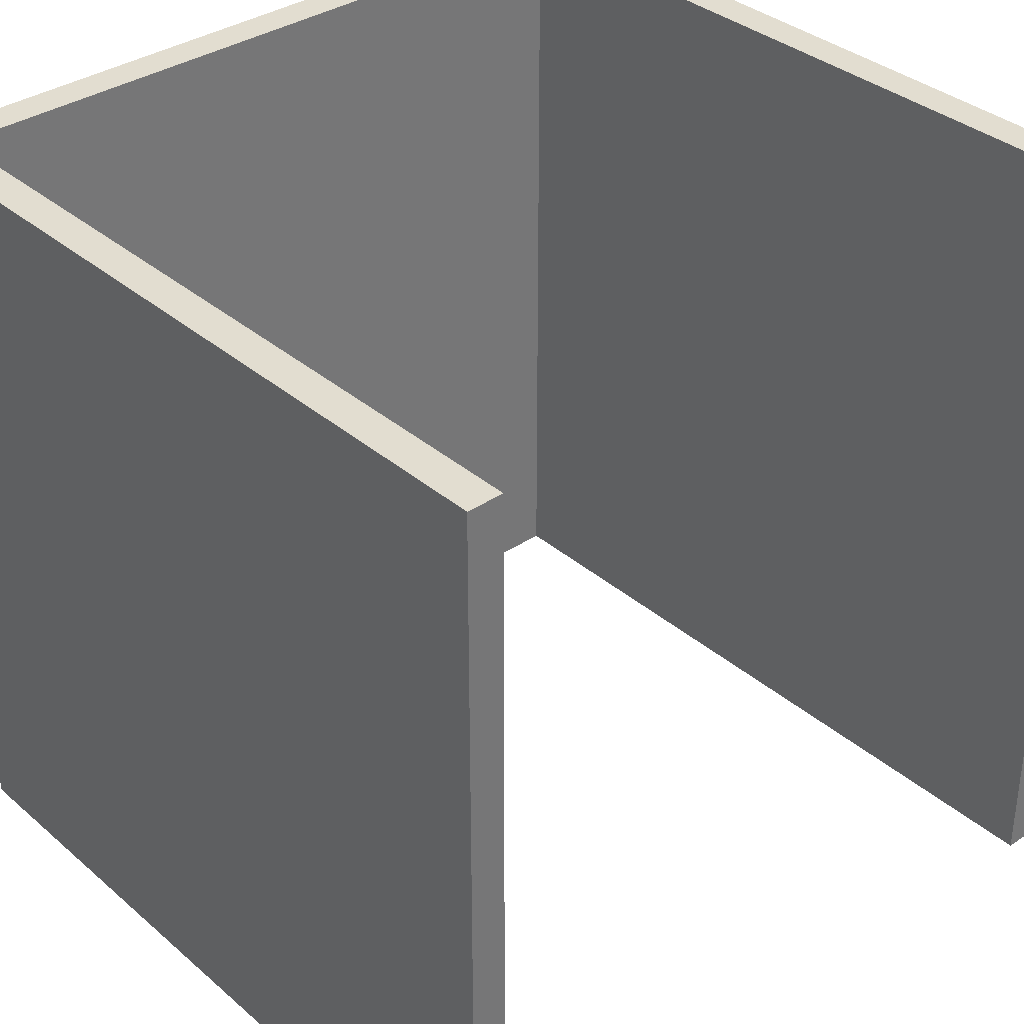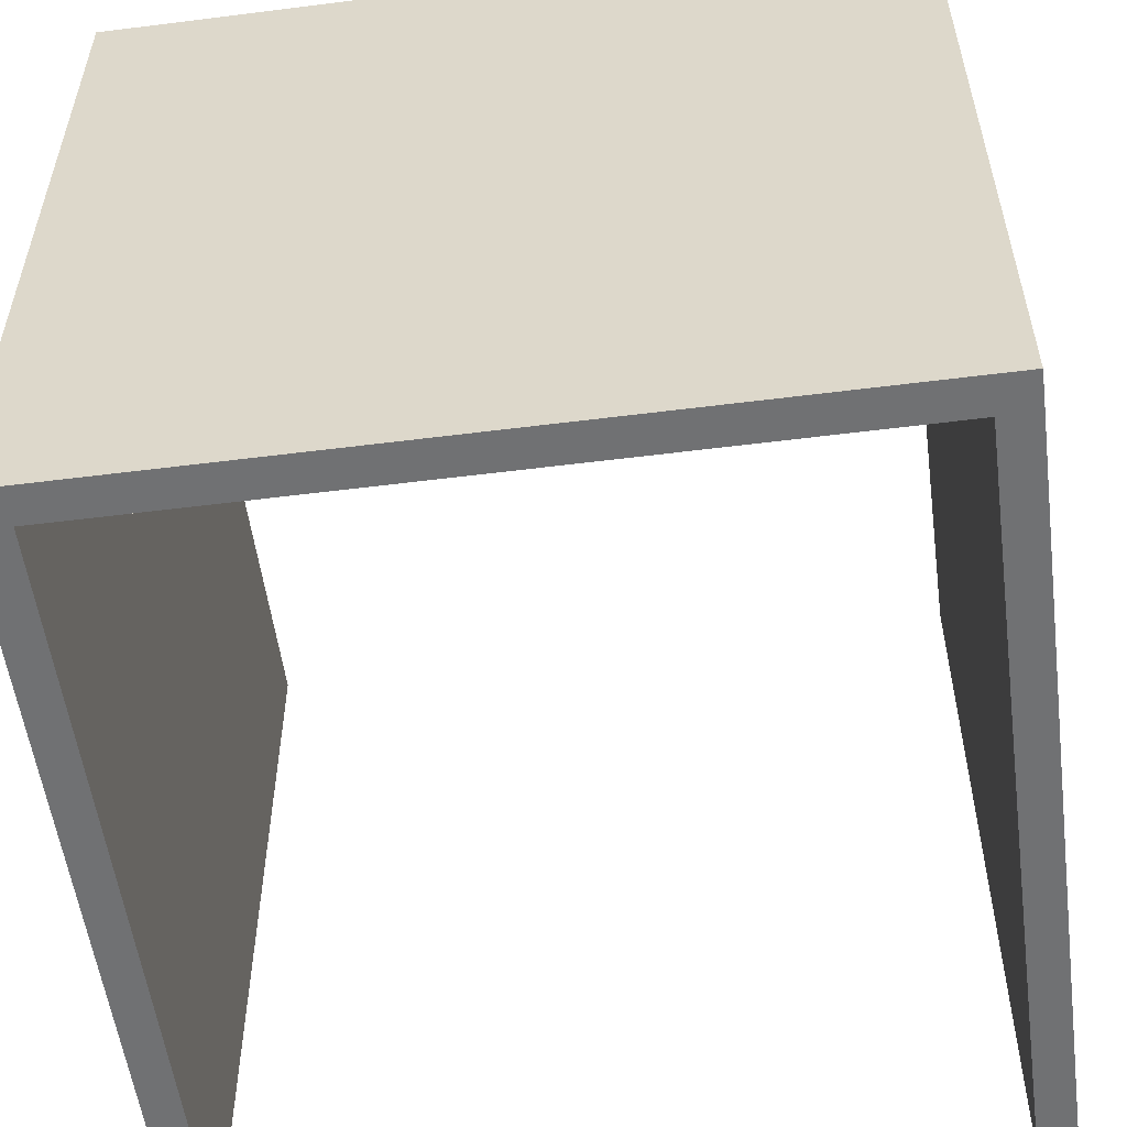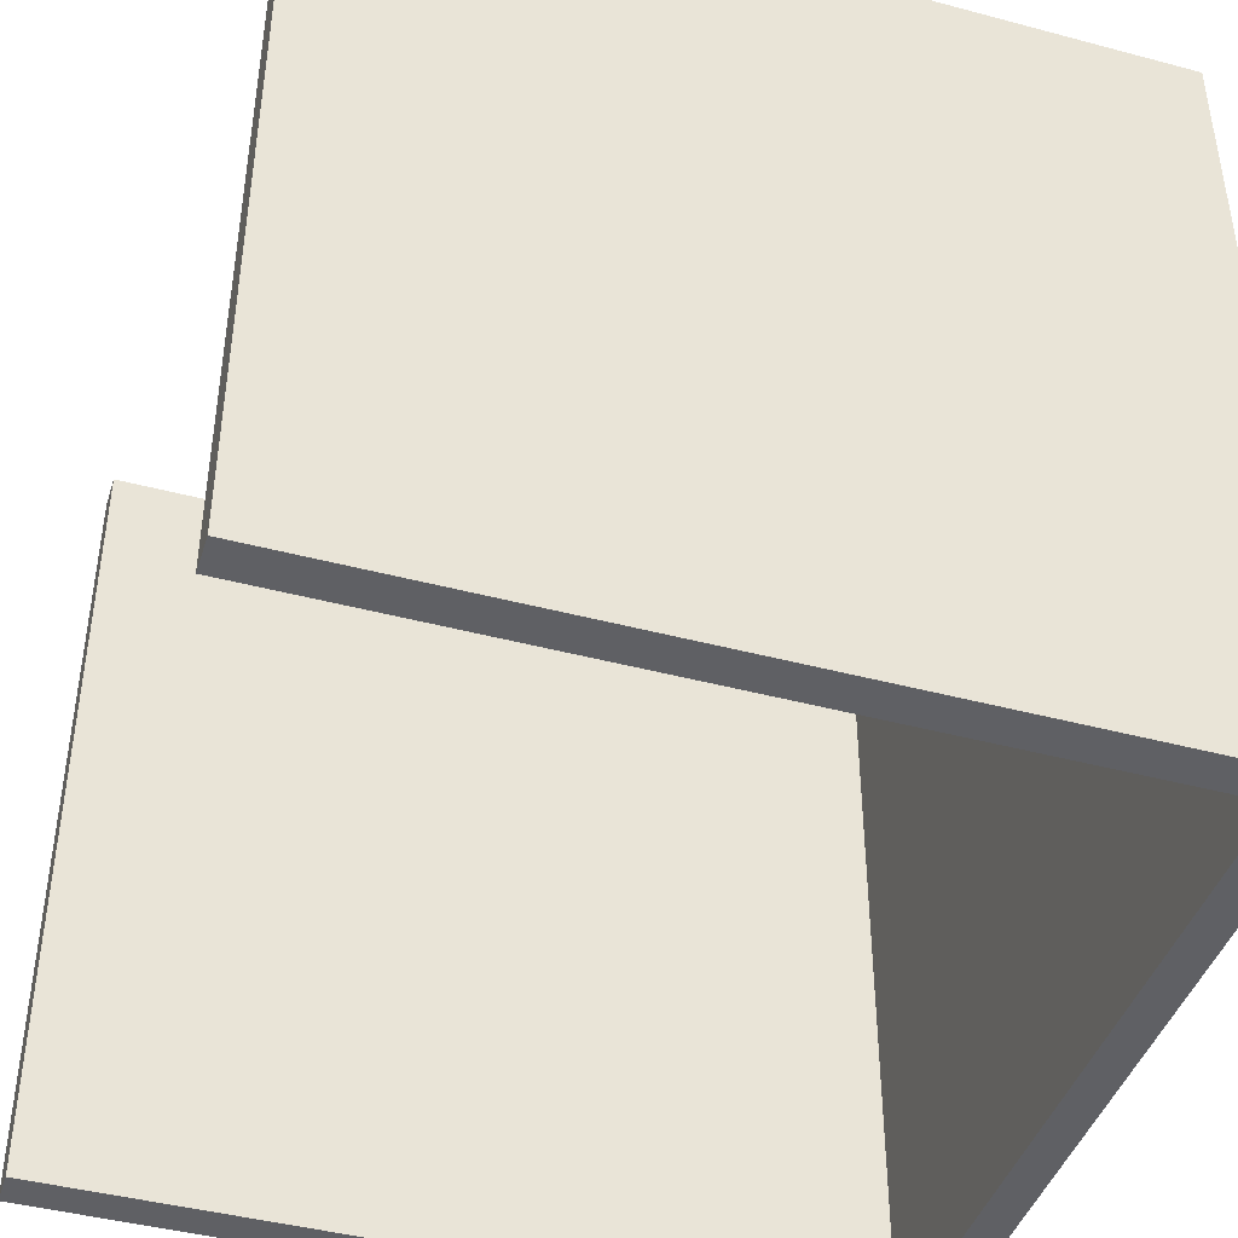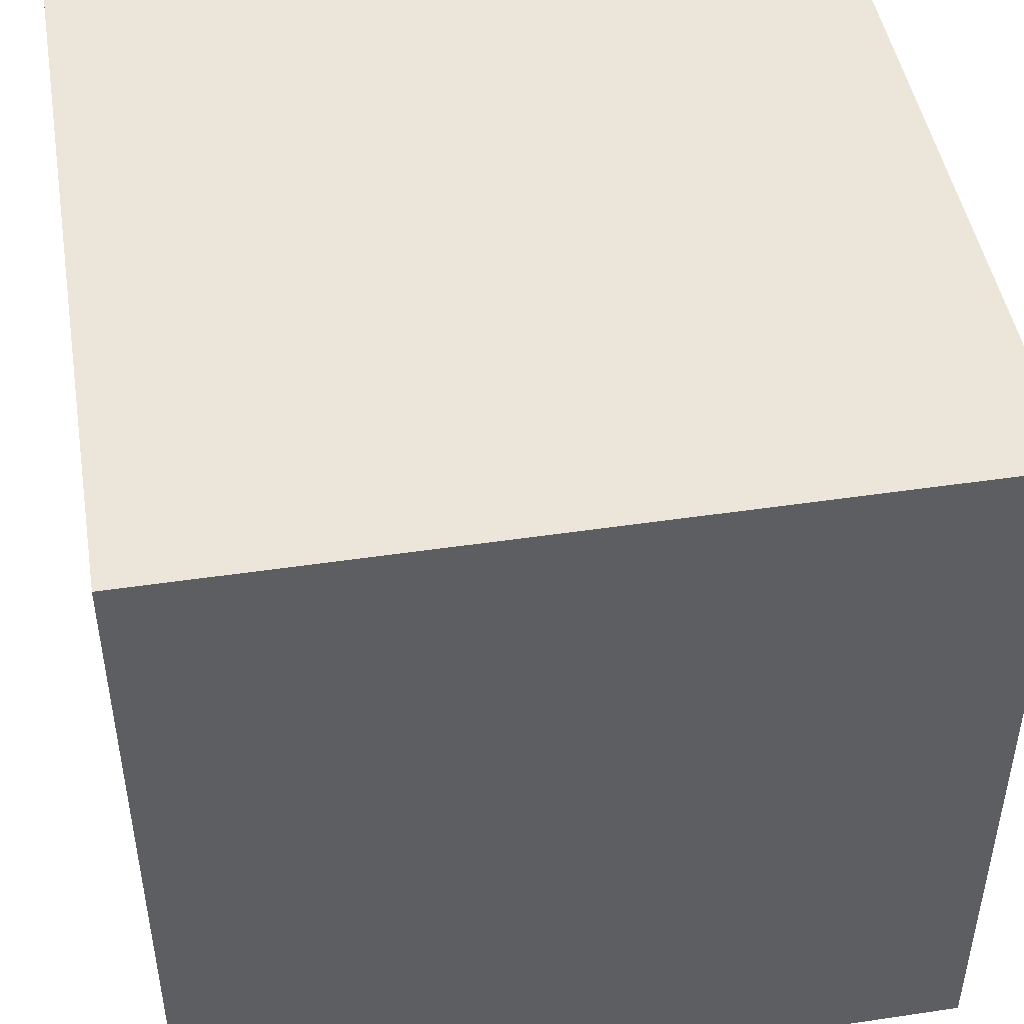
<metadata>
{"format":"obj","ext":"obj","renderer":"f3d","projection":"perspective","resolution":1024,"background":"white","views":[{"elev":35.3,"azim":-41.6,"up":"+Z"},{"elev":-55.1,"azim":-172.4,"up":"+Z"},{"elev":-43.3,"azim":72.5,"up":"+Z"},{"elev":46.8,"azim":80.4,"up":"+Y"}]}
</metadata>
<code>
o
v -2.2 -2.2 2.2
v -2.2 -2.2 0.9
v -2.2 -2.2 0.8
v -2.2 -2.2 -2.2
v -2.2 2 0.9
v -2.2 2 0.8
v -2.2 2.2 2.2
v -2.2 2.2 -2.2
v 2 -2.2 2.2
v 2 -2.2 1.7
v 2 -2.2 1.6
v 2 -2.2 1.5
v 2 -2.2 1.4
v 2 -2.2 0.9
v 2 -2.2 0.8
v 2 -2.2 0.7
v 2 -2.2 0.5
v 2 -2.2 0.4
v 2 -2.2 0.3
v 2 -2.2 0.1
v 2 -2.2 0
v 2 -2.2 -0.1
v 2 -2.2 -0.3
v 2 -2.2 -0.4
v 2 -2.2 -0.5
v 2 -2.2 -0.7
v 2 -2.2 -0.8
v 2 -2.2 -0.9
v 2 -2.2 -1.1
v 2 -2.2 -1.2
v 2 -2.2 -1.3
v 2 -2.2 -1.5
v 2 -2.2 -1.6
v 2 -2.2 -1.7
v 2 -2.2 -1.9
v 2 -2.2 -2
v 2 -2.2 -2.1
v 2 -2.2 -2.2
v 2 -2.1 1.3
v 2 -2.1 1.2
v 2 -2.1 1.1
v 2 -2.1 0.9
v 2 -2 2
v 2 -2 1.7
v 2 -2 1.6
v 2 -1.9 1.9
v 2 -1.9 1.7
v 2 -1.9 1.5
v 2 -1.8 1.7
v 2 -1.8 1.4
v 2 -1.7 1.7
v 2 -1.7 1.6
v 2 -1.7 1.5
v 2 -1.7 1.3
v 2 -0.7 2.2
v 2 -0.7 2
v 2 -0.6 2.2
v 2 -0.6 2
v 2 -0.1 2.2
v 2 -0.1 2
v 2 0 2.2
v 2 0 2
v 2 1.5 -2.1
v 2 1.5 -2.2
v 2 1.6 2.2
v 2 1.6 2
v 2 1.7 2.2
v 2 1.7 1.9
v 2 1.9 1.7
v 2 1.9 1.6
v 2 1.9 1.5
v 2 1.9 1.3
v 2 1.9 1.2
v 2 1.9 1.1
v 2 1.9 0.9
v 2 1.9 0.8
v 2 1.9 0.7
v 2 1.9 0.5
v 2 1.9 0.4
v 2 1.9 0.3
v 2 1.9 0.1
v 2 1.9 0
v 2 1.9 -0.1
v 2 1.9 -0.3
v 2 1.9 -0.4
v 2 1.9 -0.5
v 2 1.9 -0.7
v 2 1.9 -0.8
v 2 1.9 -0.9
v 2 1.9 -1.1
v 2 1.9 -1.2
v 2 1.9 -1.3
v 2 1.9 -1.5
v 2 1.9 -1.6
v 2 1.9 -1.7
v 2 1.9 -1.9
v 2 1.9 -2
v 2 2 2.2
v 2 2 -2.2
v -2 -2.2 2.2
v -2 -2.2 1.7
v -2 -2.2 1.6
v -2 -2.2 1.5
v -2 -2.2 1.4
v -2 -2.2 0.9
v -2 -2.2 0.8
v -2 -2.2 0.7
v -2 -2.2 0.5
v -2 -2.2 0.4
v -2 -2.2 0.3
v -2 -2.2 0.1
v -2 -2.2 0
v -2 -2.2 -0.1
v -2 -2.2 -0.3
v -2 -2.2 -0.4
v -2 -2.2 -0.5
v -2 -2.2 -0.7
v -2 -2.2 -0.8
v -2 -2.2 -0.9
v -2 -2.2 -1.1
v -2 -2.2 -1.2
v -2 -2.2 -1.3
v -2 -2.2 -1.5
v -2 -2.2 -1.6
v -2 -2.2 -1.7
v -2 -2.2 -1.9
v -2 -2.2 -2
v -2 -2.2 -2.1
v -2 -2.2 -2.2
v -2 -2.1 1.3
v -2 -2.1 1.2
v -2 -2.1 1.1
v -2 -2.1 0.9
v -2 -2 2
v -2 -2 1.7
v -2 -2 1.6
v -2 -1.9 1.9
v -2 -1.9 1.7
v -2 -1.9 1.5
v -2 -1.8 1.7
v -2 -1.8 1.4
v -2 -1.7 1.7
v -2 -1.7 1.6
v -2 -1.7 1.5
v -2 -1.7 1.3
v -2 -0.7 2.2
v -2 -0.7 2
v -2 -0.6 2.2
v -2 -0.6 2
v -2 -0.1 2.2
v -2 -0.1 2
v -2 0 2.2
v -2 0 2
v -2 1.4 2.2
v -2 1.4 2
v -2 1.5 2.2
v -2 1.5 1.9
v -2 1.5 -2.1
v -2 1.5 -2.2
v -2 1.9 1.7
v -2 1.9 1.6
v -2 1.9 1.5
v -2 1.9 1.3
v -2 1.9 1.2
v -2 1.9 1.1
v -2 1.9 0.9
v -2 1.9 0.8
v -2 1.9 0.7
v -2 1.9 0.5
v -2 1.9 0.4
v -2 1.9 0.3
v -2 1.9 0.1
v -2 1.9 0
v -2 1.9 -0.1
v -2 1.9 -0.3
v -2 1.9 -0.4
v -2 1.9 -0.5
v -2 1.9 -0.7
v -2 1.9 -0.8
v -2 1.9 -0.9
v -2 1.9 -1.1
v -2 1.9 -1.2
v -2 1.9 -1.3
v -2 1.9 -1.5
v -2 1.9 -1.6
v -2 1.9 -1.7
v -2 1.9 -1.9
v -2 1.9 -2
v -2 2 2.2
v -2 2 -2.2
v 2.2 -2.2 2.2
v 2.2 -2.2 0.9
v 2.2 -2.2 0.8
v 2.2 -2.2 -2.2
v 2.2 2 0.9
v 2.2 2 0.8
v 2.2 2.2 2.2
v 2.2 2.2 -2.2
v -2.2 -2.2 2.2
v -2.2 2.2 2.2
v -2.1 -0.7 2.2
v -2.1 -0.6 2.2
v -2.1 -0.1 2.2
v -2.1 0 2.2
v -2.1 1.4 2.2
v -2.1 1.5 2.2
v -2 -2.2 2.2
v -2 -0.7 2.2
v -2 -0.6 2.2
v -2 -0.1 2.2
v -2 0 2.2
v -2 1.4 2.2
v -2 1.5 2.2
v -2 2 2.2
v 2 -2.2 2.2
v 2 -0.7 2.2
v 2 -0.6 2.2
v 2 -0.1 2.2
v 2 0 2.2
v 2 1.6 2.2
v 2 1.7 2.2
v 2 2 2.2
v 2.1 -0.7 2.2
v 2.1 -0.6 2.2
v 2.1 -0.1 2.2
v 2.1 0 2.2
v 2.1 1.6 2.2
v 2.1 1.7 2.2
v 2.2 -2.2 2.2
v 2.2 2.2 2.2
v -2.2 -2.2 -2.2
v -2.2 2.2 -2.2
v -2.1 -2.2 -2.2
v -2.1 1.5 -2.2
v -2 -2.2 -2.2
v -2 1.5 -2.2
v -2 2 -2.2
v 2 -2.2 -2.2
v 2 1.5 -2.2
v 2 2 -2.2
v 2.1 -2.2 -2.2
v 2.1 1.5 -2.2
v 2.2 -2.2 -2.2
v 2.2 2.2 -2.2
v -2.2 -2.2 2.2
v -2 -2.2 2.2
v 2 -2.2 2.2
v 2.2 -2.2 2.2
v -2.1 -2.2 1.7
v -2 -2.2 1.7
v 2 -2.2 1.7
v 2.1 -2.2 1.7
v -2.1 -2.2 1.6
v -2 -2.2 1.6
v 2 -2.2 1.6
v 2.1 -2.2 1.6
v -2.1 -2.2 1.5
v -2 -2.2 1.5
v 2 -2.2 1.5
v 2.1 -2.2 1.5
v -2.1 -2.2 1.4
v -2 -2.2 1.4
v 2 -2.2 1.4
v 2.1 -2.2 1.4
v -2.2 -2.2 0.9
v -2 -2.2 0.9
v 2 -2.2 0.9
v 2.2 -2.2 0.9
v -2.2 -2.2 0.8
v -2 -2.2 0.8
v 2 -2.2 0.8
v 2.2 -2.2 0.8
v -2.1 -2.2 0.7
v -2 -2.2 0.7
v 2 -2.2 0.7
v 2.1 -2.2 0.7
v -2.1 -2.2 0.5
v -2 -2.2 0.5
v 2 -2.2 0.5
v 2.1 -2.2 0.5
v -2.1 -2.2 0.4
v -2 -2.2 0.4
v 2 -2.2 0.4
v 2.1 -2.2 0.4
v -2.1 -2.2 0.3
v -2 -2.2 0.3
v 2 -2.2 0.3
v 2.1 -2.2 0.3
v -2.1 -2.2 0.1
v -2 -2.2 0.1
v 2 -2.2 0.1
v 2.1 -2.2 0.1
v -2.1 -2.2 0
v -2 -2.2 0
v 2 -2.2 0
v 2.1 -2.2 0
v -2.1 -2.2 -0.1
v -2 -2.2 -0.1
v 2 -2.2 -0.1
v 2.1 -2.2 -0.1
v -2.1 -2.2 -0.3
v -2 -2.2 -0.3
v 2 -2.2 -0.3
v 2.1 -2.2 -0.3
v -2.1 -2.2 -0.4
v -2 -2.2 -0.4
v 2 -2.2 -0.4
v 2.1 -2.2 -0.4
v -2.1 -2.2 -0.5
v -2 -2.2 -0.5
v 2 -2.2 -0.5
v 2.1 -2.2 -0.5
v -2.1 -2.2 -0.7
v -2 -2.2 -0.7
v 2 -2.2 -0.7
v 2.1 -2.2 -0.7
v -2.1 -2.2 -0.8
v -2 -2.2 -0.8
v 2 -2.2 -0.8
v 2.1 -2.2 -0.8
v -2.1 -2.2 -0.9
v -2 -2.2 -0.9
v 2 -2.2 -0.9
v 2.1 -2.2 -0.9
v -2.1 -2.2 -1.1
v -2 -2.2 -1.1
v 2 -2.2 -1.1
v 2.1 -2.2 -1.1
v -2.1 -2.2 -1.2
v -2 -2.2 -1.2
v 2 -2.2 -1.2
v 2.1 -2.2 -1.2
v -2.1 -2.2 -1.3
v -2 -2.2 -1.3
v 2 -2.2 -1.3
v 2.1 -2.2 -1.3
v -2.1 -2.2 -1.5
v -2 -2.2 -1.5
v 2 -2.2 -1.5
v 2.1 -2.2 -1.5
v -2.1 -2.2 -1.6
v -2 -2.2 -1.6
v 2 -2.2 -1.6
v 2.1 -2.2 -1.6
v -2.1 -2.2 -1.7
v -2 -2.2 -1.7
v 2 -2.2 -1.7
v 2.1 -2.2 -1.7
v -2.1 -2.2 -1.9
v -2 -2.2 -1.9
v 2 -2.2 -1.9
v 2.1 -2.2 -1.9
v -2.1 -2.2 -2
v -2 -2.2 -2
v 2 -2.2 -2
v 2.1 -2.2 -2
v -2.1 -2.2 -2.1
v -2 -2.2 -2.1
v 2 -2.2 -2.1
v 2.1 -2.2 -2.1
v -2.2 -2.2 -2.2
v -2.1 -2.2 -2.2
v -2 -2.2 -2.2
v 2 -2.2 -2.2
v 2.1 -2.2 -2.2
v 2.2 -2.2 -2.2
v -2 2 2.2
v 2 2 2.2
v -2 2 -2.2
v 2 2 -2.2
v -2.2 2.2 2.2
v 2.2 2.2 2.2
v -2.2 2.2 -2.2
v 2.2 2.2 -2.2
f 5 2 1
f 5 3 2
f 6 4 3
f 6 3 5
f 7 5 1
f 7 6 5
f 8 4 6
f 8 6 7
f 39 14 13
f 40 14 39
f 41 14 40
f 42 15 14
f 42 14 41
f 43 10 9
f 44 11 10
f 44 10 43
f 45 12 11
f 45 11 44
f 46 44 43
f 46 45 44
f 47 45 46
f 48 12 45
f 48 45 47
f 48 13 12
f 49 47 46
f 49 48 47
f 50 13 48
f 50 48 49
f 50 39 13
f 51 49 46
f 51 50 49
f 52 50 51
f 53 50 52
f 54 39 50
f 54 50 53
f 54 40 39
f 55 43 9
f 56 46 43
f 56 43 55
f 57 56 55
f 58 46 56
f 58 56 57
f 59 58 57
f 60 46 58
f 60 58 59
f 61 60 59
f 62 46 60
f 62 60 61
f 63 38 37
f 63 37 36
f 64 38 63
f 65 62 61
f 66 46 62
f 66 62 65
f 67 66 65
f 68 51 46
f 68 66 67
f 68 46 66
f 69 52 51
f 69 51 68
f 69 68 67
f 70 53 52
f 70 52 69
f 71 54 53
f 71 53 70
f 72 40 54
f 72 54 71
f 73 41 40
f 73 40 72
f 74 42 41
f 74 41 73
f 75 15 42
f 75 42 74
f 76 16 15
f 76 15 75
f 77 17 16
f 77 16 76
f 78 18 17
f 78 17 77
f 79 19 18
f 79 18 78
f 80 20 19
f 80 19 79
f 81 21 20
f 81 20 80
f 82 22 21
f 82 21 81
f 83 23 22
f 83 22 82
f 84 24 23
f 84 23 83
f 85 25 24
f 85 24 84
f 86 26 25
f 86 25 85
f 87 27 26
f 87 26 86
f 88 28 27
f 88 27 87
f 89 29 28
f 89 28 88
f 90 30 29
f 90 29 89
f 91 31 30
f 91 30 90
f 92 32 31
f 92 31 91
f 93 33 32
f 93 32 92
f 94 34 33
f 94 33 93
f 95 35 34
f 95 34 94
f 96 36 35
f 96 35 95
f 97 64 63
f 97 36 96
f 97 63 36
f 98 74 73
f 98 71 70
f 98 97 96
f 98 69 67
f 98 72 71
f 98 75 74
f 98 70 69
f 98 76 75
f 98 96 95
f 98 73 72
f 98 77 76
f 98 95 94
f 98 94 93
f 98 93 92
f 98 92 91
f 98 91 90
f 98 90 89
f 98 89 88
f 98 88 87
f 98 87 86
f 98 86 85
f 98 85 84
f 98 84 83
f 98 83 82
f 98 82 81
f 98 81 80
f 98 80 79
f 98 79 78
f 98 78 77
f 99 64 97
f 99 97 98
f 104 105 130
f 130 105 131
f 131 105 132
f 105 106 133
f 132 105 133
f 100 101 134
f 101 102 135
f 134 101 135
f 102 103 136
f 135 102 136
f 134 135 137
f 135 136 137
f 137 136 138
f 136 103 139
f 138 136 139
f 103 104 139
f 137 138 140
f 138 139 140
f 139 104 141
f 140 139 141
f 104 130 141
f 137 140 142
f 140 141 142
f 142 141 143
f 143 141 144
f 141 130 145
f 144 141 145
f 130 131 145
f 100 134 146
f 134 137 147
f 146 134 147
f 146 147 148
f 147 137 149
f 148 147 149
f 148 149 150
f 149 137 151
f 150 149 151
f 150 151 152
f 151 137 153
f 152 151 153
f 152 153 154
f 153 137 155
f 154 153 155
f 154 155 156
f 137 142 157
f 156 155 157
f 155 137 157
f 128 129 158
f 127 128 158
f 158 129 159
f 157 142 160
f 156 157 160
f 142 143 160
f 143 144 161
f 160 143 161
f 144 145 162
f 161 144 162
f 145 131 163
f 162 145 163
f 131 132 164
f 163 131 164
f 132 133 165
f 164 132 165
f 133 106 166
f 165 133 166
f 106 107 167
f 166 106 167
f 107 108 168
f 167 107 168
f 108 109 169
f 168 108 169
f 109 110 170
f 169 109 170
f 110 111 171
f 170 110 171
f 111 112 172
f 171 111 172
f 112 113 173
f 172 112 173
f 113 114 174
f 173 113 174
f 114 115 175
f 174 114 175
f 115 116 176
f 175 115 176
f 116 117 177
f 176 116 177
f 117 118 178
f 177 117 178
f 118 119 179
f 178 118 179
f 119 120 180
f 179 119 180
f 120 121 181
f 180 120 181
f 121 122 182
f 181 121 182
f 122 123 183
f 182 122 183
f 123 124 184
f 183 123 184
f 124 125 185
f 184 124 185
f 125 126 186
f 185 125 186
f 126 127 187
f 186 126 187
f 158 159 188
f 187 127 188
f 127 158 188
f 164 165 189
f 161 162 189
f 187 188 189
f 156 160 189
f 162 163 189
f 165 166 189
f 160 161 189
f 166 167 189
f 167 168 189
f 163 164 189
f 186 187 189
f 185 186 189
f 184 185 189
f 183 184 189
f 182 183 189
f 181 182 189
f 180 181 189
f 179 180 189
f 178 179 189
f 177 178 189
f 176 177 189
f 175 176 189
f 174 175 189
f 173 174 189
f 172 173 189
f 171 172 189
f 170 171 189
f 169 170 189
f 168 169 189
f 188 159 190
f 189 188 190
f 191 192 195
f 192 193 195
f 193 194 196
f 195 193 196
f 191 195 197
f 195 196 197
f 196 194 198
f 197 196 198
f 201 200 199
f 202 200 201
f 203 200 202
f 204 200 203
f 205 200 204
f 206 200 205
f 207 201 199
f 208 202 201
f 208 201 207
f 209 203 202
f 209 202 208
f 210 204 203
f 210 203 209
f 211 205 204
f 211 204 210
f 212 206 205
f 212 205 211
f 213 200 206
f 213 206 212
f 214 200 213
f 222 200 214
f 223 216 215
f 223 217 216
f 224 218 217
f 224 217 223
f 225 219 218
f 225 218 224
f 226 220 219
f 226 219 225
f 227 221 220
f 227 220 226
f 228 222 221
f 228 221 227
f 229 226 225
f 229 227 226
f 229 228 227
f 229 223 215
f 229 225 224
f 229 224 223
f 230 222 228
f 230 228 229
f 230 200 222
f 231 232 233
f 233 232 234
f 233 234 235
f 234 232 236
f 235 234 236
f 236 232 237
f 237 232 240
f 238 239 241
f 239 240 242
f 241 239 242
f 241 242 243
f 240 232 244
f 243 242 244
f 242 240 244
f 249 246 245
f 250 246 249
f 251 248 247
f 252 248 251
f 253 250 249
f 253 249 245
f 254 250 253
f 255 252 251
f 256 248 252
f 256 252 255
f 257 254 253
f 257 253 245
f 258 254 257
f 259 256 255
f 260 248 256
f 260 256 259
f 261 258 257
f 261 257 245
f 262 258 261
f 263 260 259
f 264 248 260
f 264 260 263
f 265 262 261
f 265 261 245
f 266 262 265
f 267 264 263
f 268 248 264
f 268 264 267
f 269 266 265
f 270 266 269
f 271 268 267
f 272 268 271
f 273 270 269
f 274 270 273
f 275 272 271
f 276 272 275
f 277 274 273
f 277 273 269
f 278 274 277
f 279 276 275
f 280 272 276
f 280 276 279
f 281 278 277
f 281 277 269
f 282 278 281
f 283 280 279
f 284 272 280
f 284 280 283
f 285 282 281
f 285 281 269
f 286 282 285
f 287 284 283
f 288 272 284
f 288 284 287
f 289 286 285
f 289 285 269
f 290 286 289
f 291 288 287
f 292 272 288
f 292 288 291
f 293 290 289
f 293 289 269
f 294 290 293
f 295 292 291
f 296 272 292
f 296 292 295
f 297 294 293
f 297 293 269
f 298 294 297
f 299 296 295
f 300 272 296
f 300 296 299
f 301 298 297
f 301 297 269
f 302 298 301
f 303 300 299
f 304 272 300
f 304 300 303
f 305 302 301
f 305 301 269
f 306 302 305
f 307 304 303
f 308 272 304
f 308 304 307
f 309 306 305
f 309 305 269
f 310 306 309
f 311 308 307
f 312 272 308
f 312 308 311
f 313 310 309
f 313 309 269
f 314 310 313
f 315 312 311
f 316 272 312
f 316 312 315
f 317 314 313
f 317 313 269
f 318 314 317
f 319 316 315
f 320 272 316
f 320 316 319
f 321 318 317
f 321 317 269
f 322 318 321
f 323 320 319
f 324 272 320
f 324 320 323
f 325 322 321
f 325 321 269
f 326 322 325
f 327 324 323
f 328 272 324
f 328 324 327
f 329 326 325
f 329 325 269
f 330 326 329
f 331 328 327
f 332 272 328
f 332 328 331
f 333 330 329
f 333 329 269
f 334 330 333
f 335 332 331
f 336 272 332
f 336 332 335
f 337 334 333
f 337 333 269
f 338 334 337
f 339 336 335
f 340 272 336
f 340 336 339
f 341 338 337
f 341 337 269
f 342 338 341
f 343 340 339
f 344 272 340
f 344 340 343
f 345 342 341
f 345 341 269
f 346 342 345
f 347 344 343
f 348 272 344
f 348 344 347
f 349 346 345
f 349 345 269
f 350 346 349
f 351 348 347
f 352 272 348
f 352 348 351
f 353 350 349
f 353 349 269
f 354 350 353
f 355 352 351
f 356 272 352
f 356 352 355
f 357 354 353
f 357 353 269
f 358 354 357
f 359 356 355
f 360 272 356
f 360 356 359
f 361 357 269
f 362 358 357
f 362 357 361
f 363 358 362
f 364 360 359
f 365 272 360
f 365 360 364
f 366 272 365
f 369 368 367
f 370 368 369
f 371 372 373
f 373 372 374

</code>
